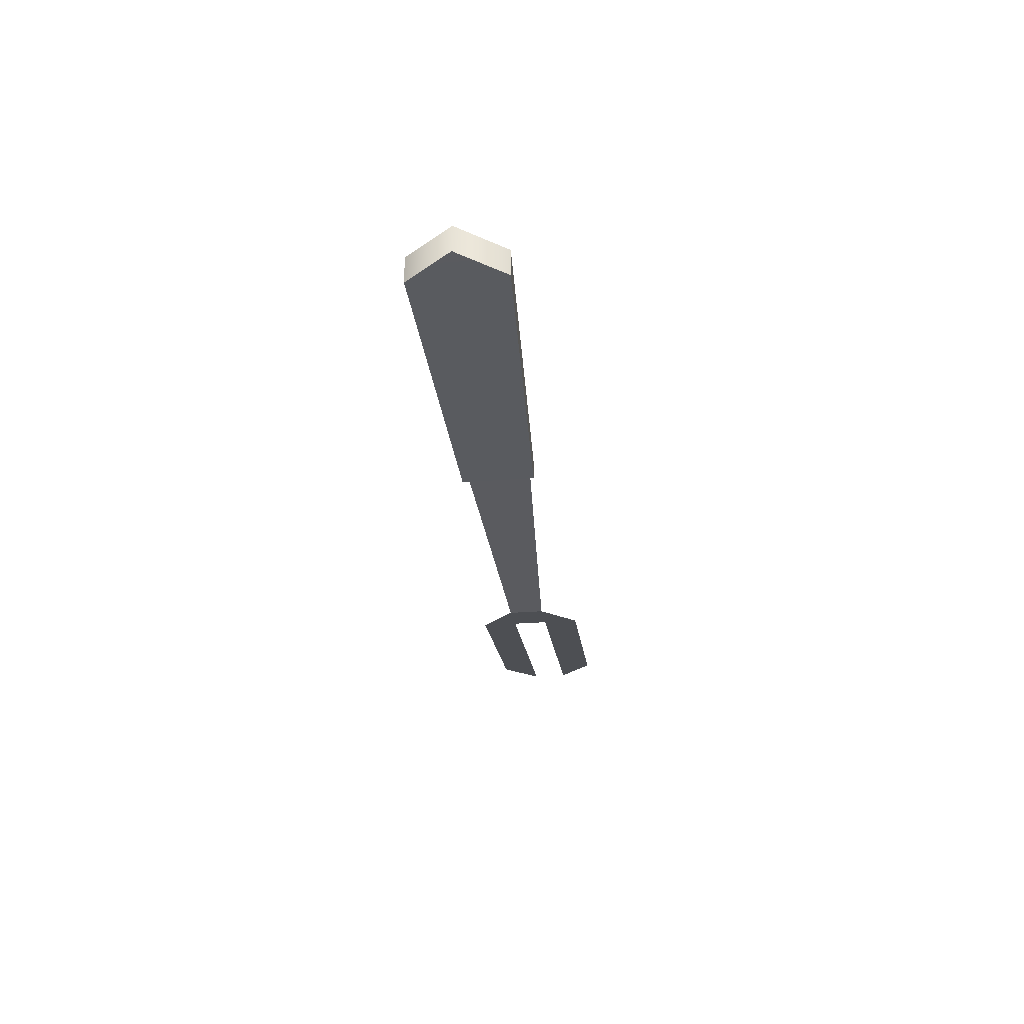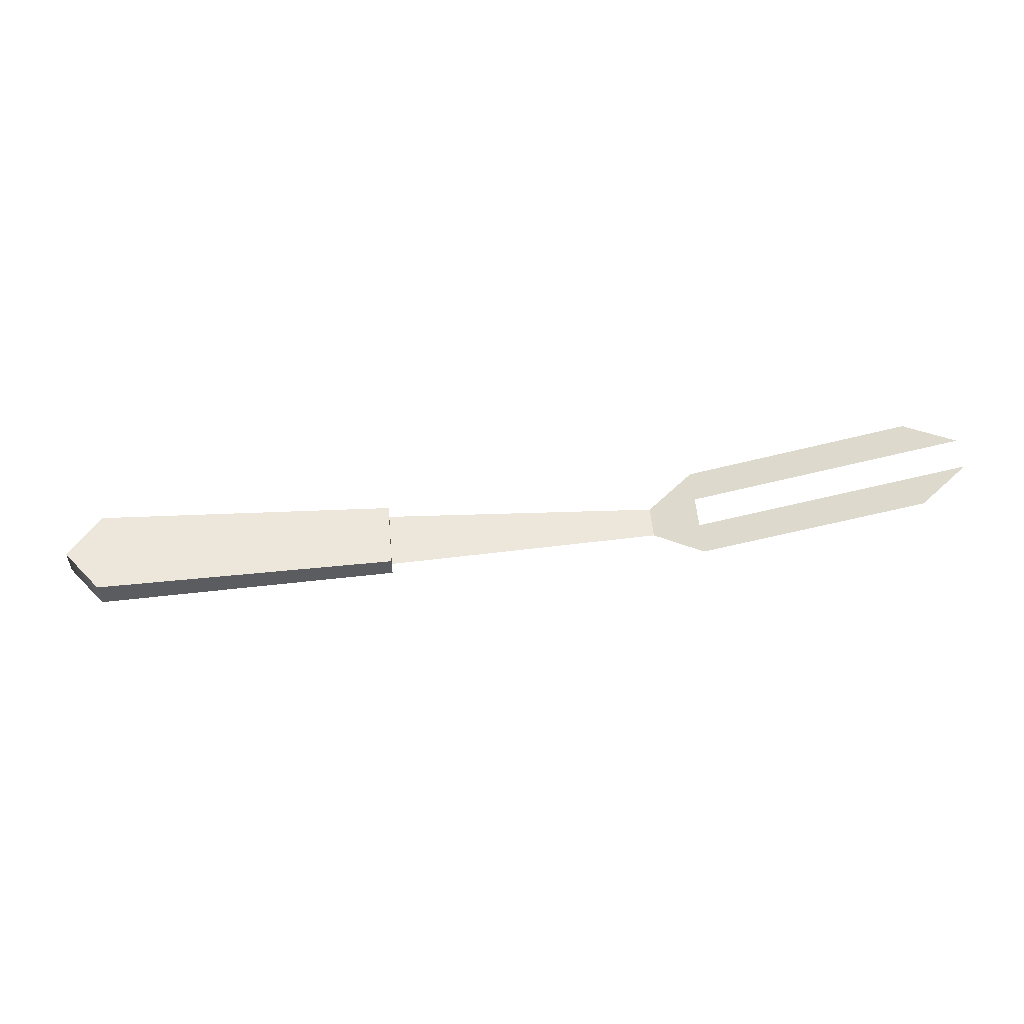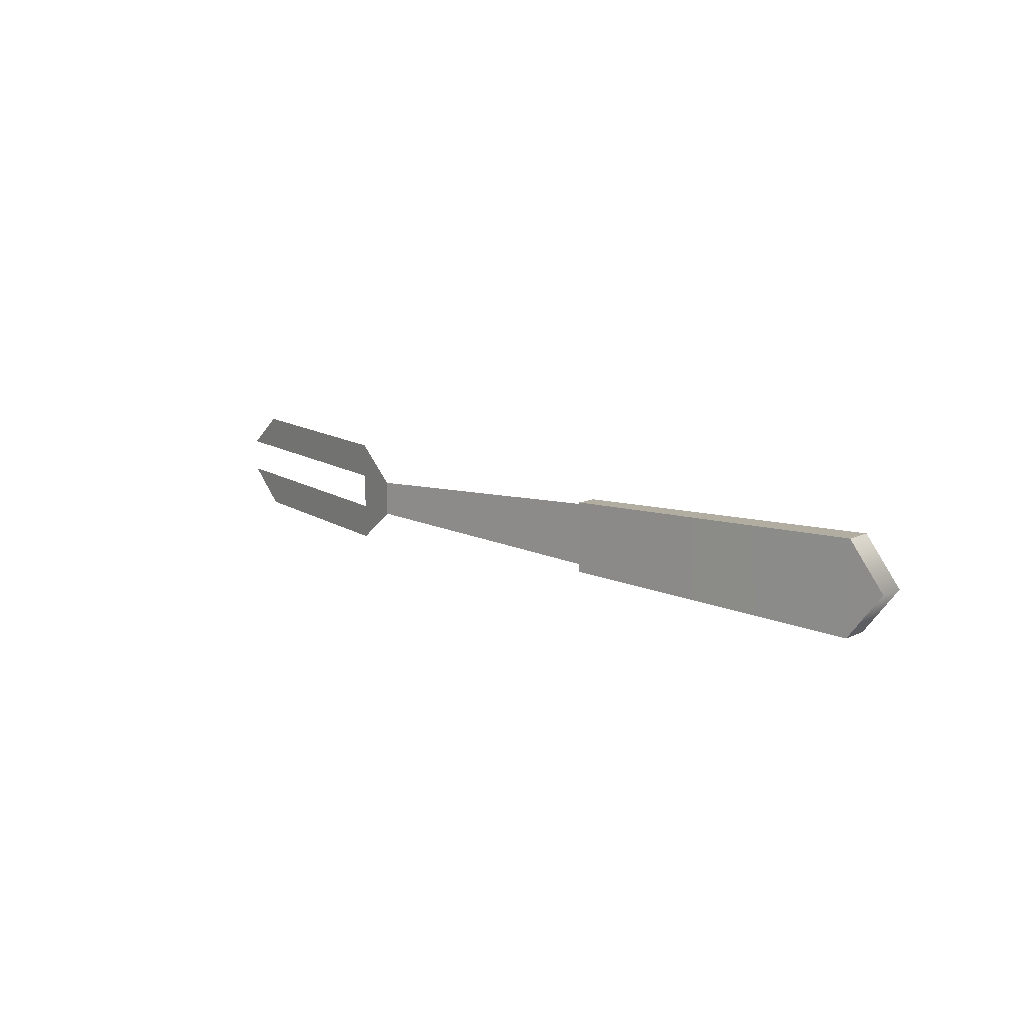
<metadata>
{"format":"obj","ext":"obj","renderer":"f3d","projection":"perspective","resolution":1024,"background":"white","views":[{"elev":-32.9,"azim":96.0,"up":"+Y"},{"elev":53.5,"azim":175.2,"up":"+Y"},{"elev":11.8,"azim":41.7,"up":"+Z"}]}
</metadata>
<code>
g cooking-fork
v 0.3161 0 0.03249 1 1 1
v 0.3413 0 7.219e-16 1 1 1
v 0.3161 0 -0.03249 1 1 1
v 0.3161 0.02 -0.03249 1 1 1
v 0.3413 0.02 7.219e-16 1 1 1
v 0.3161 0.02 0.03249 1 1 1
v 0.09443 0.0178 -0.02534 1 1 1
v 0.09443 0.0178 0.02534 1 1 1
v 0.09443 0.0022 0.02534 1 1 1
v 0.09443 0.0022 -0.02534 1 1 1
v -0.3413 0.07212 -0.01249 1 1 1
v -0.3065 0.06278 -0.03746 1 1 1
v -0.1443 0.01933 -0.01249 1 1 1
v -0.1443 0.01933 -0.03746 1 1 1
v -0.1443 0.01933 0.03746 1 1 1
v -0.1443 0.01933 0.01249 1 1 1
v -0.3413 0.07212 0.01249 1 1 1
v -0.3065 0.06278 0.03746 1 1 1
v -0.1095 0.01 0.01249 1 1 1
v -0.1095 0.01 -0.01249 1 1 1
v 0.09443 0.01 -0.02249 1 1 1
v 0.09443 0.01 0.02249 1 1 1
f 3 2 1
f 6 5 4
f 7 6 4
f 6 7 8
f 5 3 4
f 3 5 2
f 9 3 1
f 3 9 10
f 6 9 1
f 9 6 8
f 10 4 3
f 4 10 7
f 9 7 10
f 7 9 8
f 6 2 5
f 2 6 1
f 13 12 11
f 12 13 14
f 15 14 13
f 15 13 16
f 15 16 17
f 15 17 18
f 19 14 15
f 14 19 20
f 11 12 13
f 14 13 12
f 13 14 15
f 16 13 15
f 17 16 15
f 18 17 15
f 15 14 19
f 20 19 14
f 20 22 21
f 22 20 19
f 21 22 20
f 19 20 22
g cooking-fork
f 3 2 1
f 6 5 4
f 7 6 4
f 6 7 8
f 5 3 4
f 3 5 2
f 9 3 1
f 3 9 10
f 6 9 1
f 9 6 8
f 10 4 3
f 4 10 7
f 9 7 10
f 7 9 8
f 6 2 5
f 2 6 1
f 13 12 11
f 12 13 14
f 15 14 13
f 15 13 16
f 15 16 17
f 15 17 18
f 19 14 15
f 14 19 20
f 11 12 13
f 14 13 12
f 13 14 15
f 16 13 15
f 17 16 15
f 18 17 15
f 15 14 19
f 20 19 14
f 20 22 21
f 22 20 19
f 21 22 20
f 19 20 22

</code>
